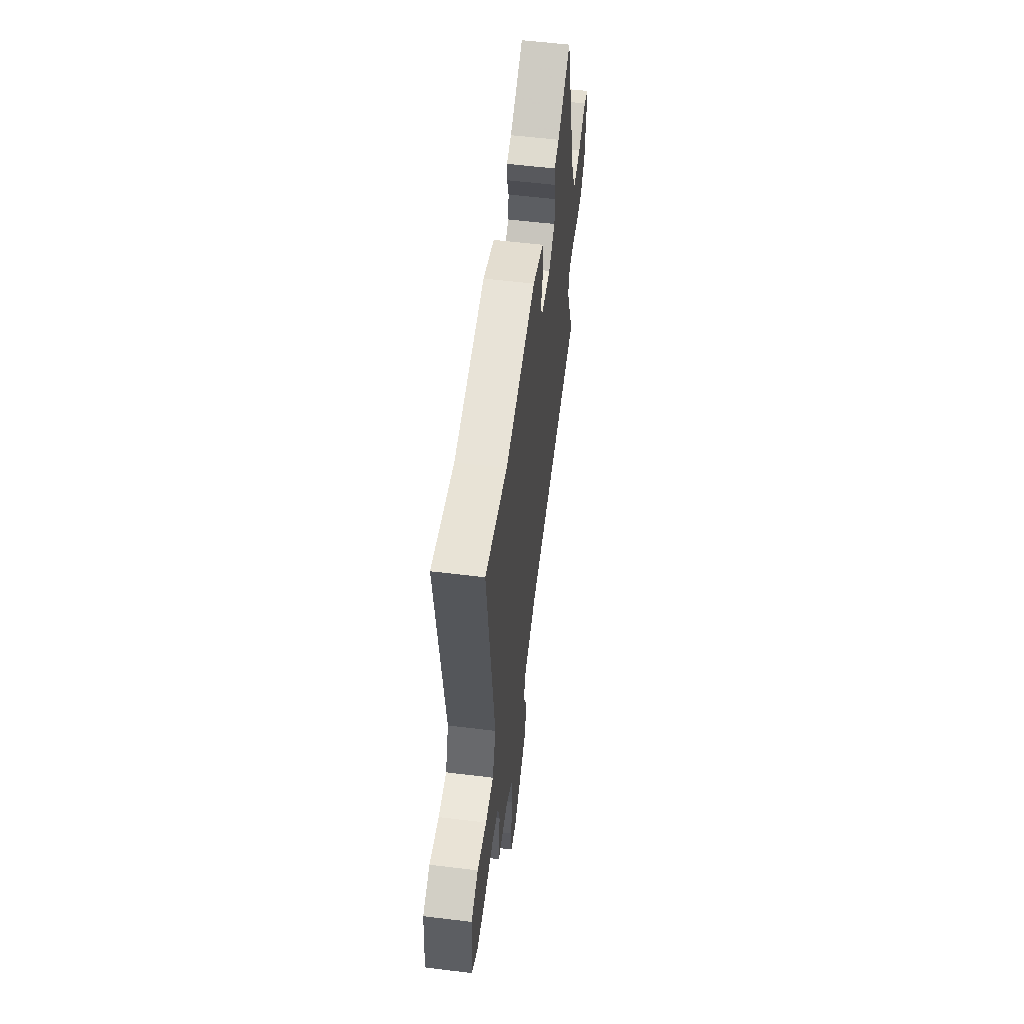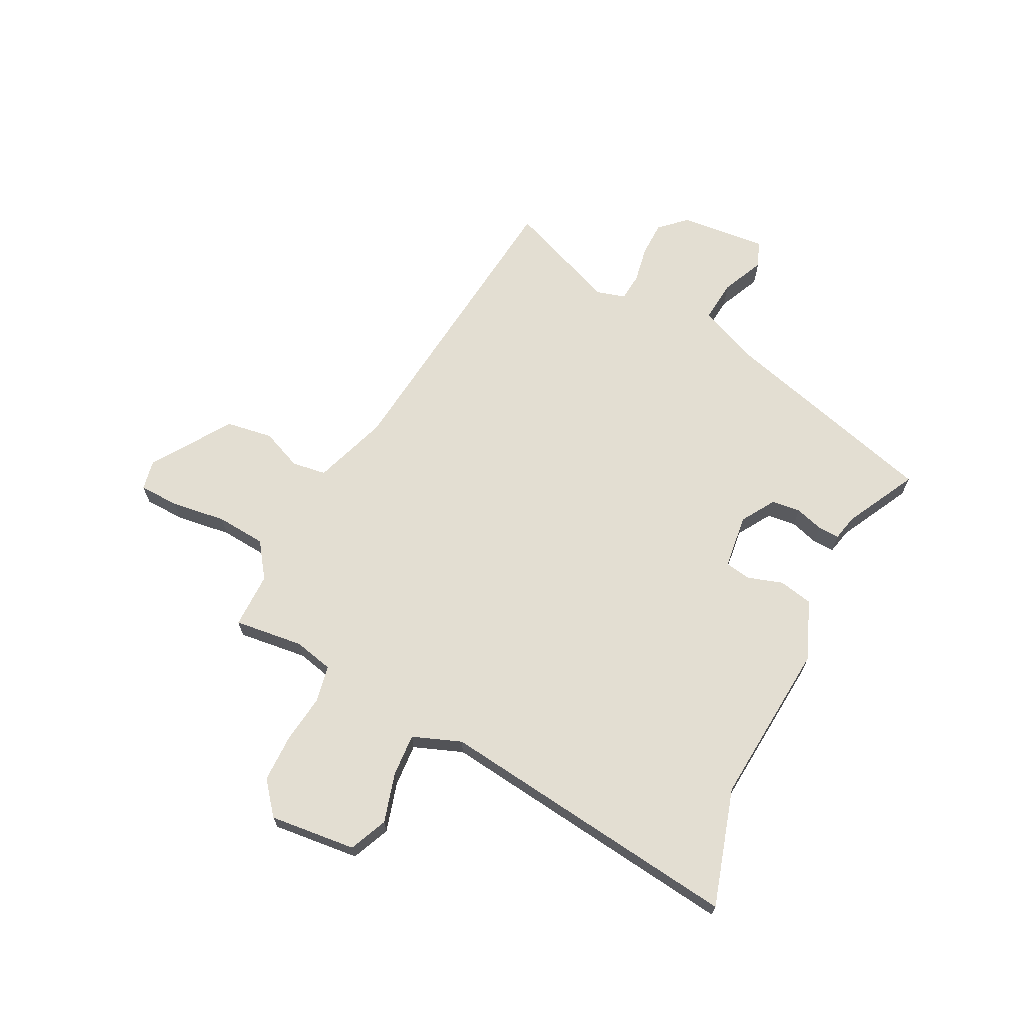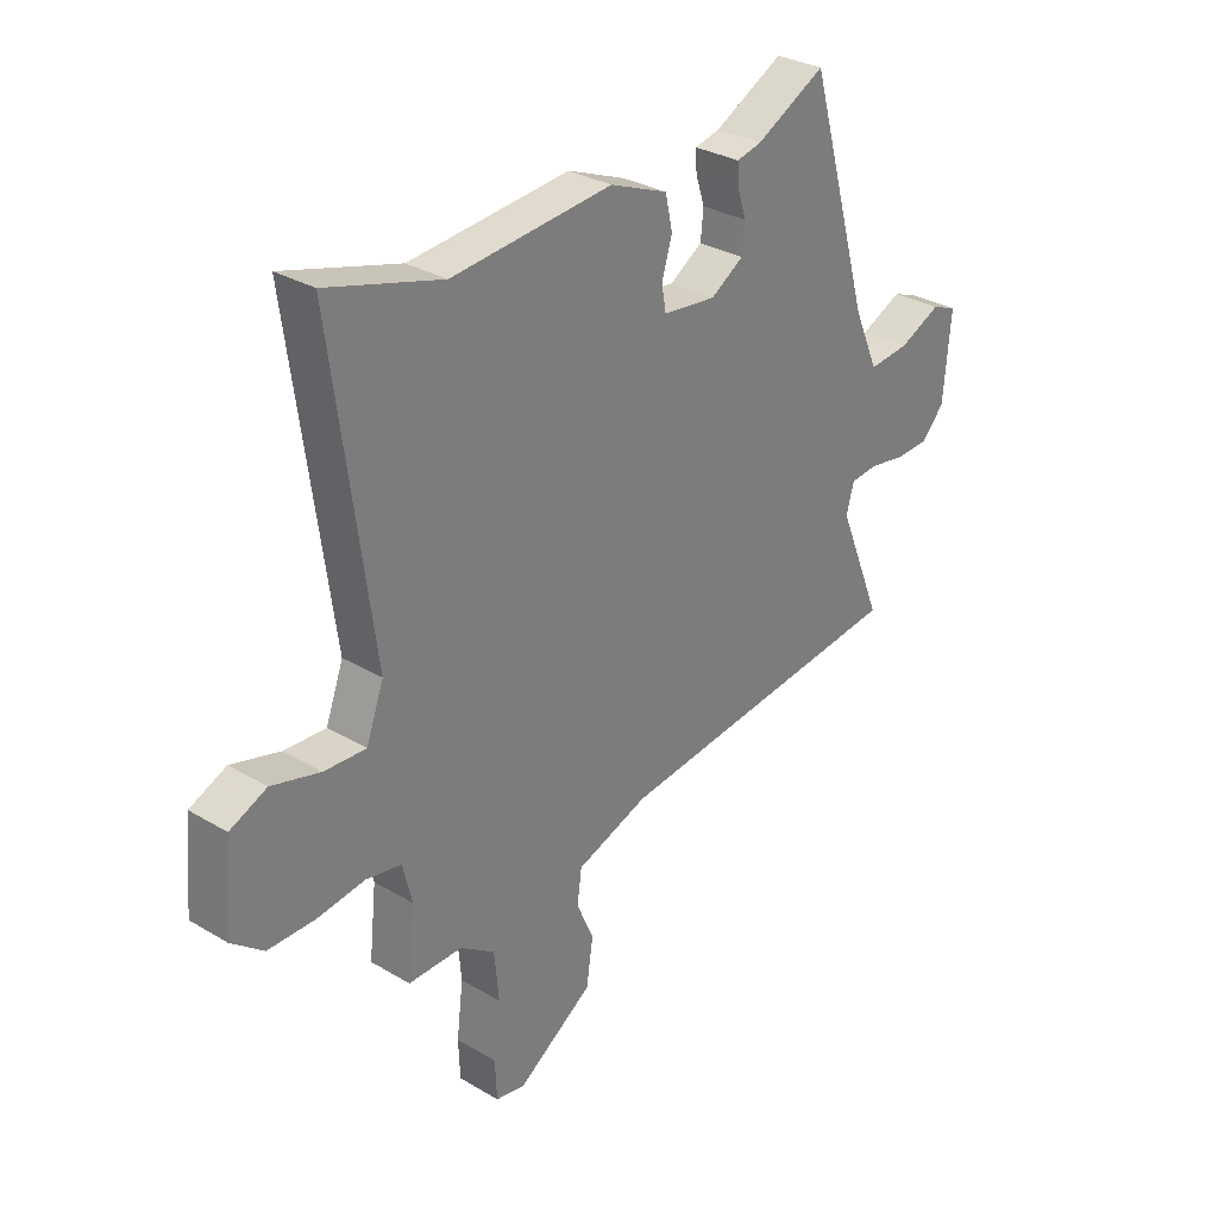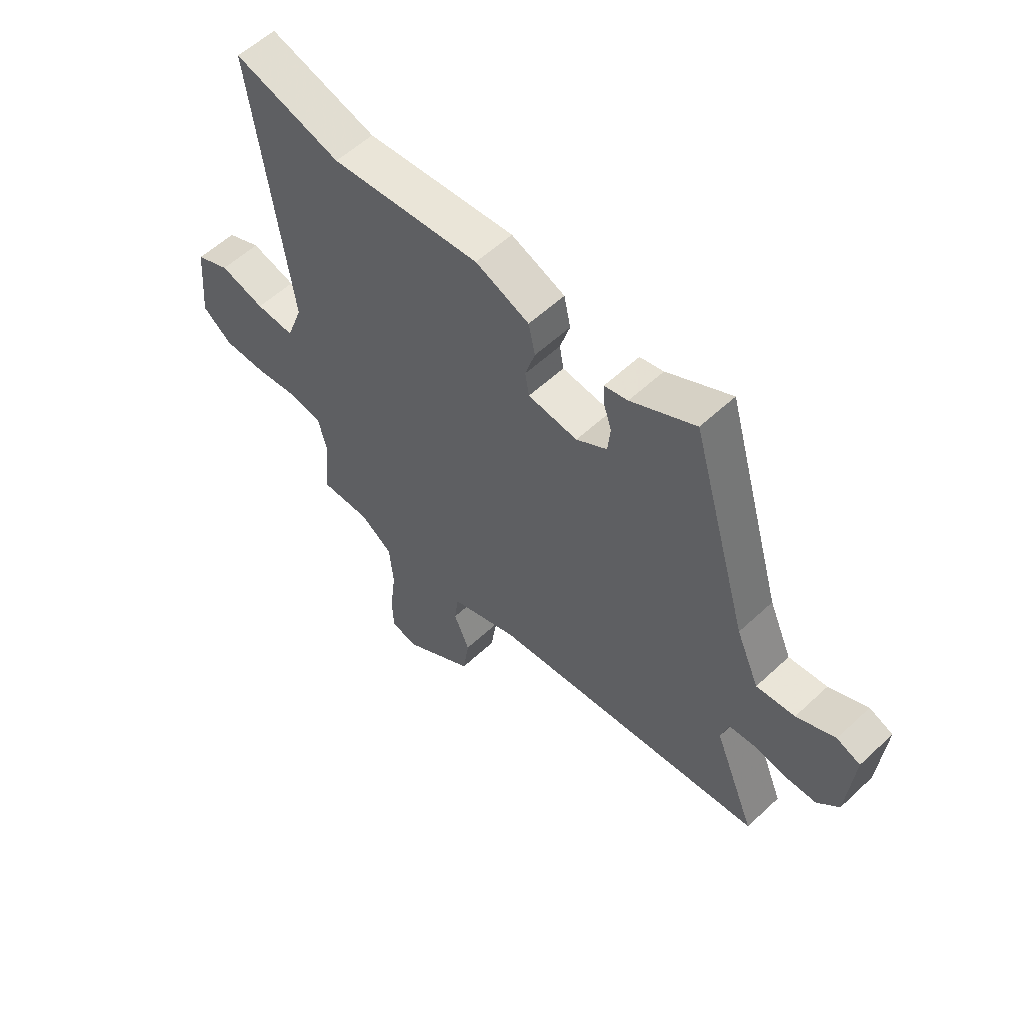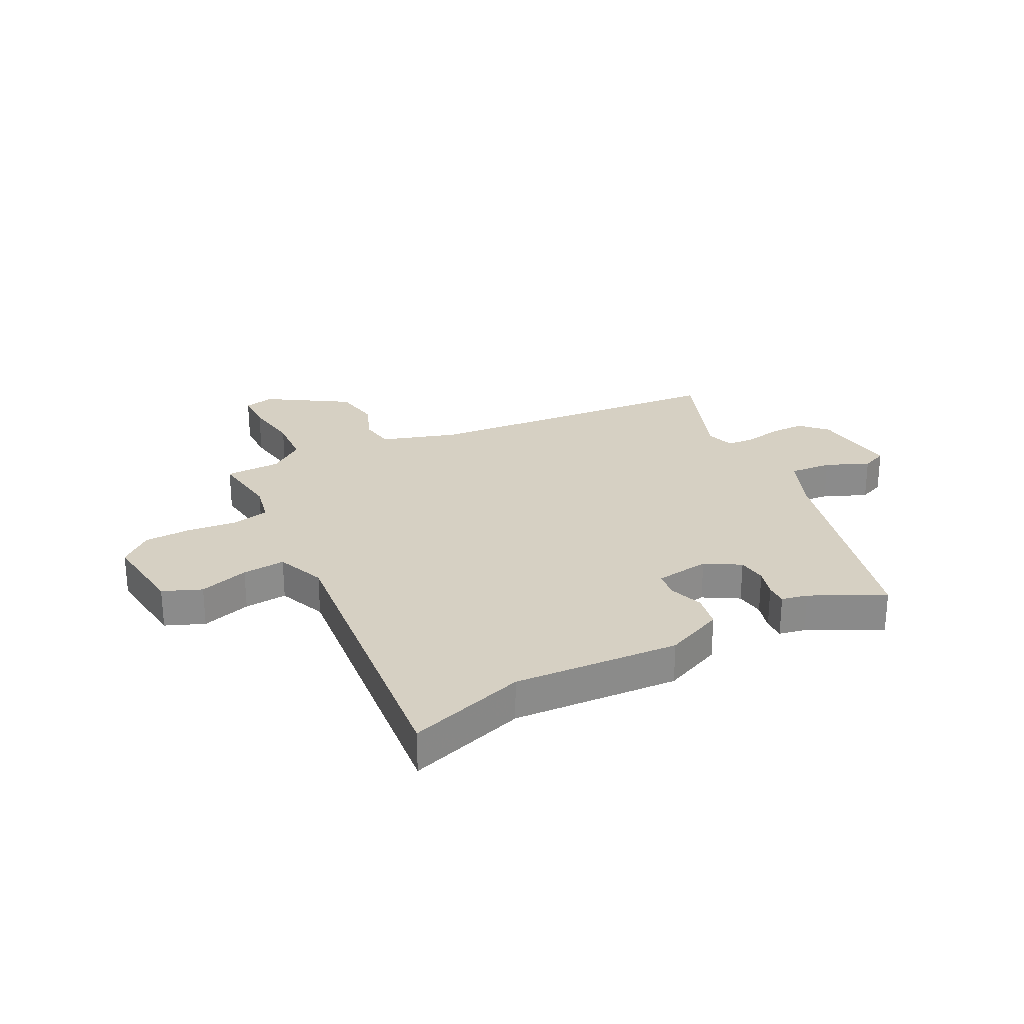
<metadata>
{"format":"obj","ext":"obj","renderer":"f3d","projection":"perspective","resolution":1024,"background":"white","views":[{"elev":56.6,"azim":-82.7,"up":"+Z"},{"elev":67.4,"azim":-63.9,"up":"+Y"},{"elev":30.6,"azim":-49.4,"up":"+Z"},{"elev":56.9,"azim":45.8,"up":"+Z"},{"elev":26.5,"azim":-28.9,"up":"+Y"}]}
</metadata>
<code>
v 0.537 0.07 -0.391
v -0.007 0.07 -0.455
v -0.139 0.07 -0.502
v -0.147 0.07 -0.563
v -0.116 0.07 -0.635
v -0.128 0.07 -0.718
v -0.266 0.07 -0.811
v -0.32 0.07 -0.801
v -0.323 0.07 -0.73
v -0.311 0.07 -0.632
v -0.319 0.07 -0.544
v -0.382 0.07 -0.5
v -0.481 0.07 -0.501
v -0.468 0.07 -0.378
v -0.485 0.07 -0.308
v -0.55 0.07 -0.296
v -0.637 0.07 -0.308
v -0.722 0.07 -0.308
v -0.78 0.07 -0.262
v -0.766 0.07 -0.108
v -0.699 0.07 -0.078
v -0.611 0.07 -0.102
v -0.535 0.07 -0.106
v -0.503 0.07 -0.019
v -0.576 0.07 0.522
v -0.367 0.07 0.462
v -0.075 0.07 0.489
v 0.03 0.07 0.447
v 0.043 0.07 0.387
v 0.024 0.07 0.325
v 0.032 0.07 0.279
v 0.129 0.07 0.268
v 0.189 0.07 0.306
v 0.194 0.07 0.357
v 0.178 0.07 0.407
v 0.176 0.07 0.445
v 0.222 0.07 0.456
v 0.348 0.07 0.523
v 0.461 0.07 0.131
v 0.506 0.07 0.029
v 0.581 0.07 0.037
v 0.656 0.07 0.072
v 0.702 0.07 0.054
v 0.689 0.07 -0.1
v 0.647 0.07 -0.146
v 0.585 0.07 -0.148
v 0.519 0.07 -0.137
v 0.47 0.07 -0.142
v 0.456 0.07 -0.193
v 0.537 0 -0.391
v -0.007 0 -0.455
v -0.139 0 -0.502
v -0.147 0 -0.563
v -0.116 0 -0.635
v -0.128 0 -0.718
v -0.266 0 -0.811
v -0.32 0 -0.801
v -0.323 0 -0.73
v -0.311 0 -0.632
v -0.319 0 -0.544
v -0.382 0 -0.5
v -0.481 0 -0.501
v -0.468 0 -0.378
v -0.485 0 -0.308
v -0.55 0 -0.296
v -0.637 0 -0.308
v -0.722 0 -0.308
v -0.78 0 -0.262
v -0.766 0 -0.108
v -0.699 0 -0.078
v -0.611 0 -0.102
v -0.535 0 -0.106
v -0.503 0 -0.019
v -0.576 0 0.522
v -0.367 0 0.462
v -0.075 0 0.489
v 0.03 0 0.447
v 0.043 0 0.387
v 0.024 0 0.325
v 0.032 0 0.279
v 0.129 0 0.268
v 0.189 0 0.306
v 0.194 0 0.357
v 0.178 0 0.407
v 0.176 0 0.445
v 0.222 0 0.456
v 0.348 0 0.523
v 0.461 0 0.131
v 0.506 0 0.029
v 0.581 0 0.037
v 0.656 0 0.072
v 0.702 0 0.054
v 0.689 0 -0.1
v 0.647 0 -0.146
v 0.585 0 -0.148
v 0.519 0 -0.137
v 0.47 0 -0.142
v 0.456 0 -0.193
f 44 45 46 47
f 44 47 48
f 41 42 43 44
f 40 41 44 48
f 39 40 48 49
f 37 38 39 49
f 34 35 36 37
f 33 34 37 49
f 27 28 29 30
f 26 27 30 31
f 24 25 26 31
f 23 24 31 32
f 19 20 21 22
f 19 22 23
f 16 17 18 19
f 16 19 23 32
f 12 13 14
f 11 12 14 15
f 7 8 9 10
f 7 10 11
f 4 5 6 7
f 3 4 7 11
f 2 3 11 15
f 49 1 2 15
f 32 33 49
f 15 16 32 49
f 96 95 94 93
f 97 96 93
f 93 92 91 90
f 97 93 90 89
f 98 97 89 88
f 98 88 87 86
f 86 85 84 83
f 98 86 83 82
f 79 78 77 76
f 80 79 76 75
f 80 75 74 73
f 81 80 73 72
f 71 70 69 68
f 72 71 68
f 68 67 66 65
f 81 72 68 65
f 63 62 61
f 64 63 61 60
f 59 58 57 56
f 60 59 56
f 56 55 54 53
f 60 56 53 52
f 64 60 52 51
f 64 51 50 98
f 98 82 81
f 98 81 65 64
f 1 50 51 2
f 2 51 52 3
f 3 52 53 4
f 4 53 54 5
f 5 54 55 6
f 6 55 56 7
f 7 56 57 8
f 8 57 58 9
f 9 58 59 10
f 10 59 60 11
f 11 60 61 12
f 12 61 62 13
f 13 62 63 14
f 14 63 64 15
f 15 64 65 16
f 16 65 66 17
f 17 66 67 18
f 18 67 68 19
f 19 68 69 20
f 20 69 70 21
f 21 70 71 22
f 22 71 72 23
f 23 72 73 24
f 24 73 74 25
f 25 74 75 26
f 26 75 76 27
f 27 76 77 28
f 28 77 78 29
f 29 78 79 30
f 30 79 80 31
f 31 80 81 32
f 32 81 82 33
f 33 82 83 34
f 34 83 84 35
f 35 84 85 36
f 36 85 86 37
f 37 86 87 38
f 38 87 88 39
f 39 88 89 40
f 40 89 90 41
f 41 90 91 42
f 42 91 92 43
f 43 92 93 44
f 44 93 94 45
f 45 94 95 46
f 46 95 96 47
f 47 96 97 48
f 48 97 98 49
f 49 98 50 1

</code>
